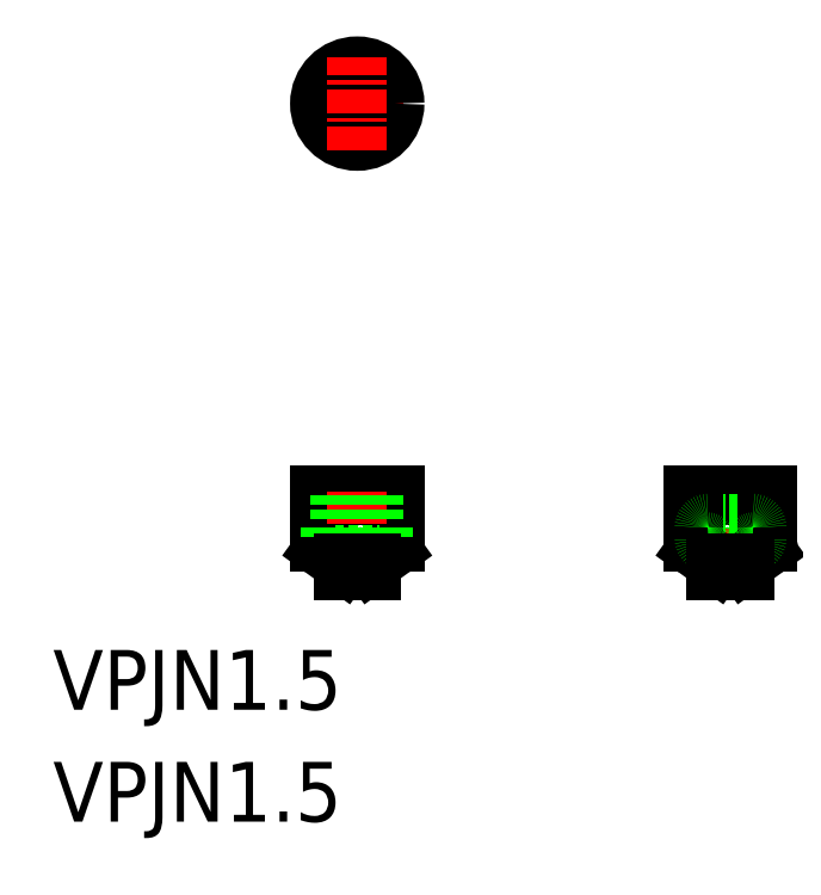
<metadata>
{"format":"dxf","ext":"dxf","renderer":"ezdxf+matplotlib","layout":"modelspace","background":"white","min_lineweight":24,"dpi":150}
</metadata>
<code>
0
SECTION
2
ENTITIES
0
ARC
8
0
10
45.34
20
16.53
30
0
40
0.2
50
270
51
0
0
ARC
8
0
10
42.94
20
16.53
30
0
40
0.2
50
180
51
270
0
ARC
8
0
10
45.34
20
17.13
30
0
40
0.2
50
0
51
90
0
ARC
8
0
10
42.94
20
17.13
30
0
40
0.2
50
90
51
180
0
LINE
8
0
10
44.49
20
14.83
30
0
11
44.49
21
15.23
31
0
0
LINE
8
0
10
43.79
20
14.83
30
0
11
43.79
21
15.23
31
0
0
LINE
8
0
10
45.93
20
15.98
30
0
11
44.89
21
15.23
31
0
0
ARC
8
0
10
45.64
20
16.39
30
0
40
0.5
50
305.8
51
0
0
LINE
8
0
10
46.14
20
18.83
30
0
11
46.14
21
16.39
31
0
0
ARC
8
0
10
42.64
20
16.39
30
0
40
0.5
50
180
51
234.2
0
LINE
8
0
10
42.35
20
15.98
30
0
11
43.39
21
15.23
31
0
0
LINE
8
0
10
44.49
20
15.23
30
0
11
44.74
21
16.33
31
0
0
LINE
8
0
10
43.54
20
16.33
30
0
11
43.79
21
15.23
31
0
0
LINE
8
0
10
43.79
20
15.23
30
0
11
44.49
21
15.23
31
0
0
LINE
8
0
10
44.89
20
14.83
30
0
11
44.89
21
15.23
31
0
0
LINE
8
0
10
43.39
20
15.23
30
0
11
43.39
21
14.83
31
0
0
LINE
8
0
10
42.14
20
18.83
30
0
11
42.14
21
16.39
31
0
0
LINE
8
0
10
43.39
20
14.83
30
0
11
44.89
21
14.83
31
0
0
LINE
8
0
10
42.94
20
16.33
30
0
11
45.34
21
16.33
31
0
0
LINE
8
0
10
42.94
20
17.33
30
0
11
45.34
21
17.33
31
0
0
LINE
8
0
10
46.14
20
18.83
30
0
11
42.14
21
18.83
31
0
0
LINE
8
CENTER
10
44.14
20
19.07
30
0
11
44.14
21
14.59
31
0
0
LINE
8
0
10
43.24
20
18.83
30
0
11
43.24
21
17.33
31
0
0
LINE
8
0
10
45.04
20
18.83
30
0
11
45.04
21
17.33
31
0
0
LINE
8
0
10
45.54
20
17.13
30
0
11
45.54
21
16.53
31
0
0
LINE
8
0
10
42.74
20
17.13
30
0
11
42.74
21
16.53
31
0
0
LINE
8
0
10
65.54
20
17.13
30
0
11
65.54
21
16.53
31
0
0
LINE
8
0
10
62.74
20
17.13
30
0
11
62.74
21
16.53
31
0
0
LINE
8
0
10
63.24
20
18.83
30
0
11
63.24
21
17.33
31
0
0
LINE
8
0
10
65.04
20
18.83
30
0
11
65.04
21
17.33
31
0
0
LINE
8
CENTER
10
64.14
20
19.07
30
0
11
64.14
21
14.59
31
0
0
LINE
8
0
10
62.14
20
18.83
30
0
11
66.14
21
18.83
31
0
0
LINE
8
0
10
65.34
20
17.33
30
0
11
62.94
21
17.33
31
0
0
LINE
8
0
10
65.34
20
16.33
30
0
11
62.94
21
16.33
31
0
0
LINE
8
0
10
64.89
20
14.83
30
0
11
63.39
21
14.83
31
0
0
LINE
8
0
10
66.14
20
18.83
30
0
11
66.14
21
16.39
31
0
0
LINE
8
0
10
64.89
20
15.23
30
0
11
64.89
21
14.83
31
0
0
LINE
8
0
10
63.39
20
14.83
30
0
11
63.39
21
15.23
31
0
0
LINE
8
0
10
64.49
20
15.23
30
0
11
63.79
21
15.23
31
0
0
LINE
8
0
10
64.74
20
16.33
30
0
11
64.49
21
15.23
31
0
0
LINE
8
0
10
63.79
20
15.23
30
0
11
63.54
21
16.33
31
0
0
LINE
8
0
10
65.93
20
15.98
30
0
11
64.89
21
15.23
31
0
0
ARC
8
0
10
65.64
20
16.39
30
0
40
0.5
50
305.8
51
0
0
LINE
8
0
10
62.14
20
18.83
30
0
11
62.14
21
16.39
31
0
0
ARC
8
0
10
62.64
20
16.39
30
0
40
0.5
50
180
51
234.2
0
LINE
8
0
10
62.35
20
15.98
30
0
11
63.39
21
15.23
31
0
0
LINE
8
0
10
64.49
20
14.83
30
0
11
64.49
21
15.23
31
0
0
LINE
8
0
10
63.79
20
14.83
30
0
11
63.79
21
15.23
31
0
0
ARC
8
0
10
65.34
20
17.13
30
0
40
0.2
50
0
51
90
0
ARC
8
0
10
62.94
20
17.13
30
0
40
0.2
50
90
51
180
0
ARC
8
0
10
65.34
20
16.53
30
0
40
0.2
50
270
51
0
0
ARC
8
0
10
62.94
20
16.53
30
0
40
0.2
50
180
51
270
0
LINE
8
CENTER
10
41.64
20
39.83
30
0
11
46.64
21
39.83
31
0
0
CIRCLE
8
0
10
44.14
20
39.83
30
0
40
2
0
CIRCLE
8
LY_1
10
44.14
20
39.83
30
0
40
0.9
0
CIRCLE
8
LY_1
10
44.14
20
39.83
30
0
40
0.6
0
CIRCLE
8
LY_1
10
44.14
20
39.83
30
0
40
0.35
0
LINE
8
CENTER
10
44.14
20
37.33
30
0
11
44.14
21
42.33
31
0
0
LINE
8
0
10
43.39
20
15.23
30
0
11
44.89
21
15.23
31
0
0
LINE
8
0
10
63.39
20
15.23
30
0
11
64.89
21
15.23
31
0
0
TEXT
8
0
10
27.84
20
7.363
30
0
40
3.2
1
VPJN1.5
0
TEXT
8
0
10
27.84
20
1.368
30
0
40
3.2
1
VPJN1.5
0
ENDSEC
0
EOF

</code>
